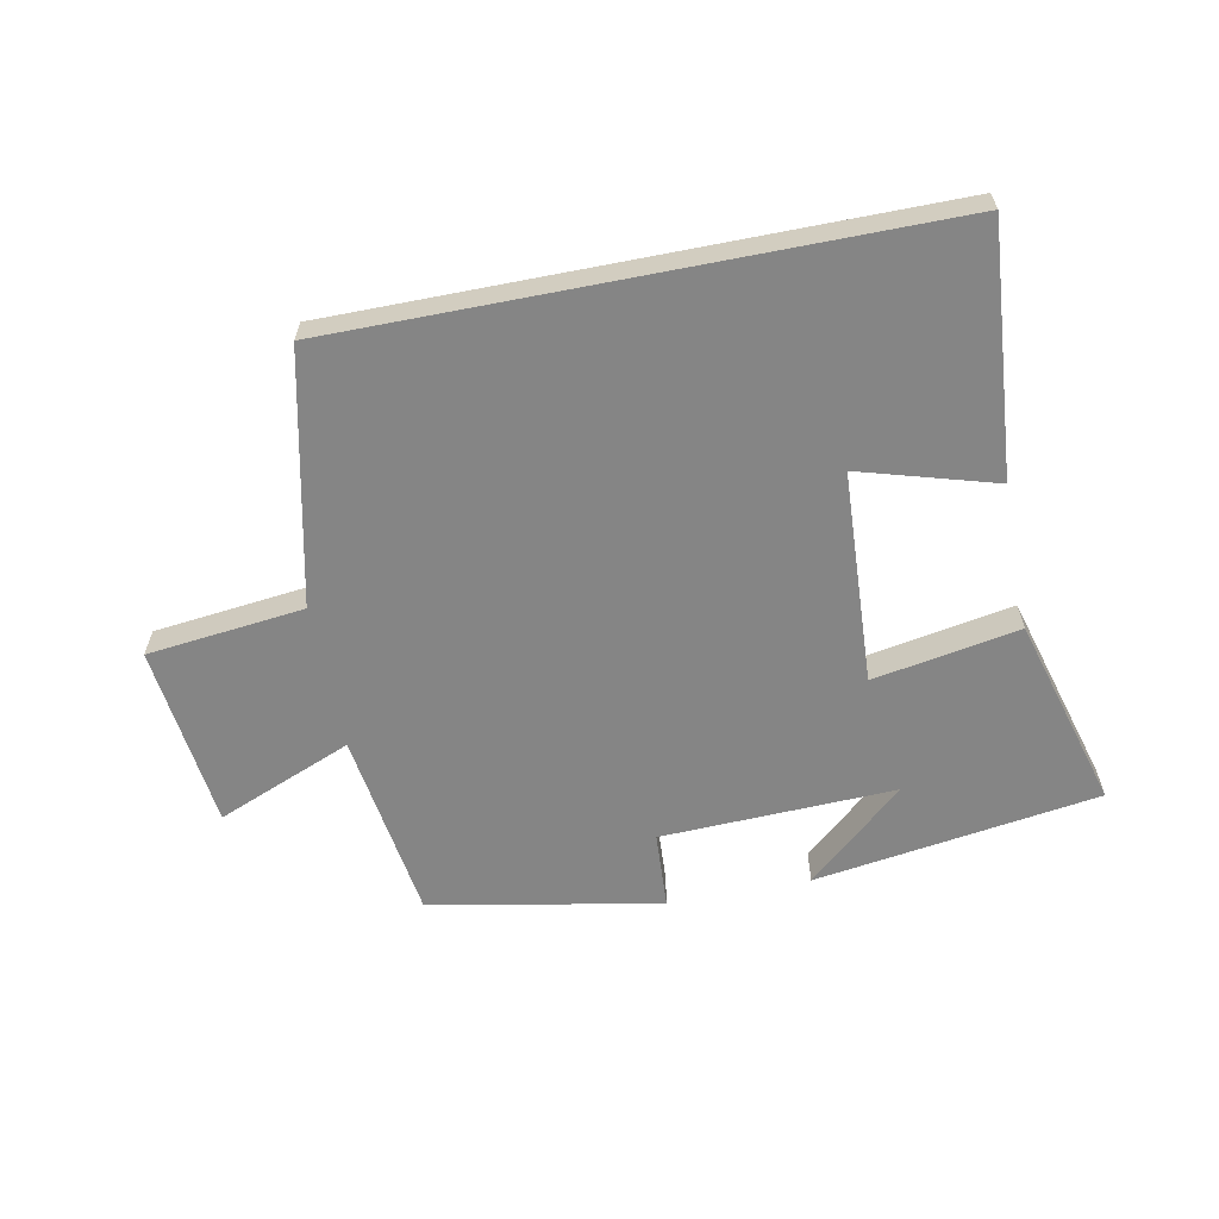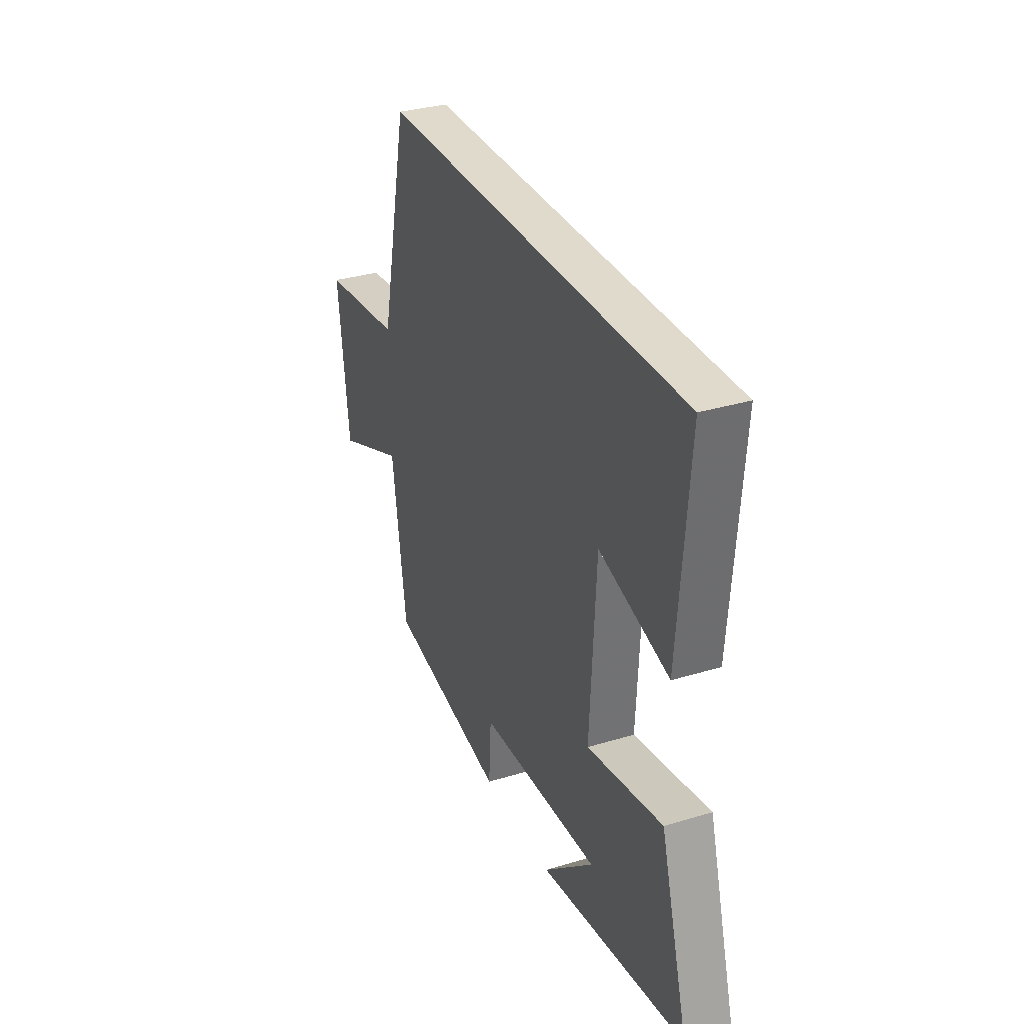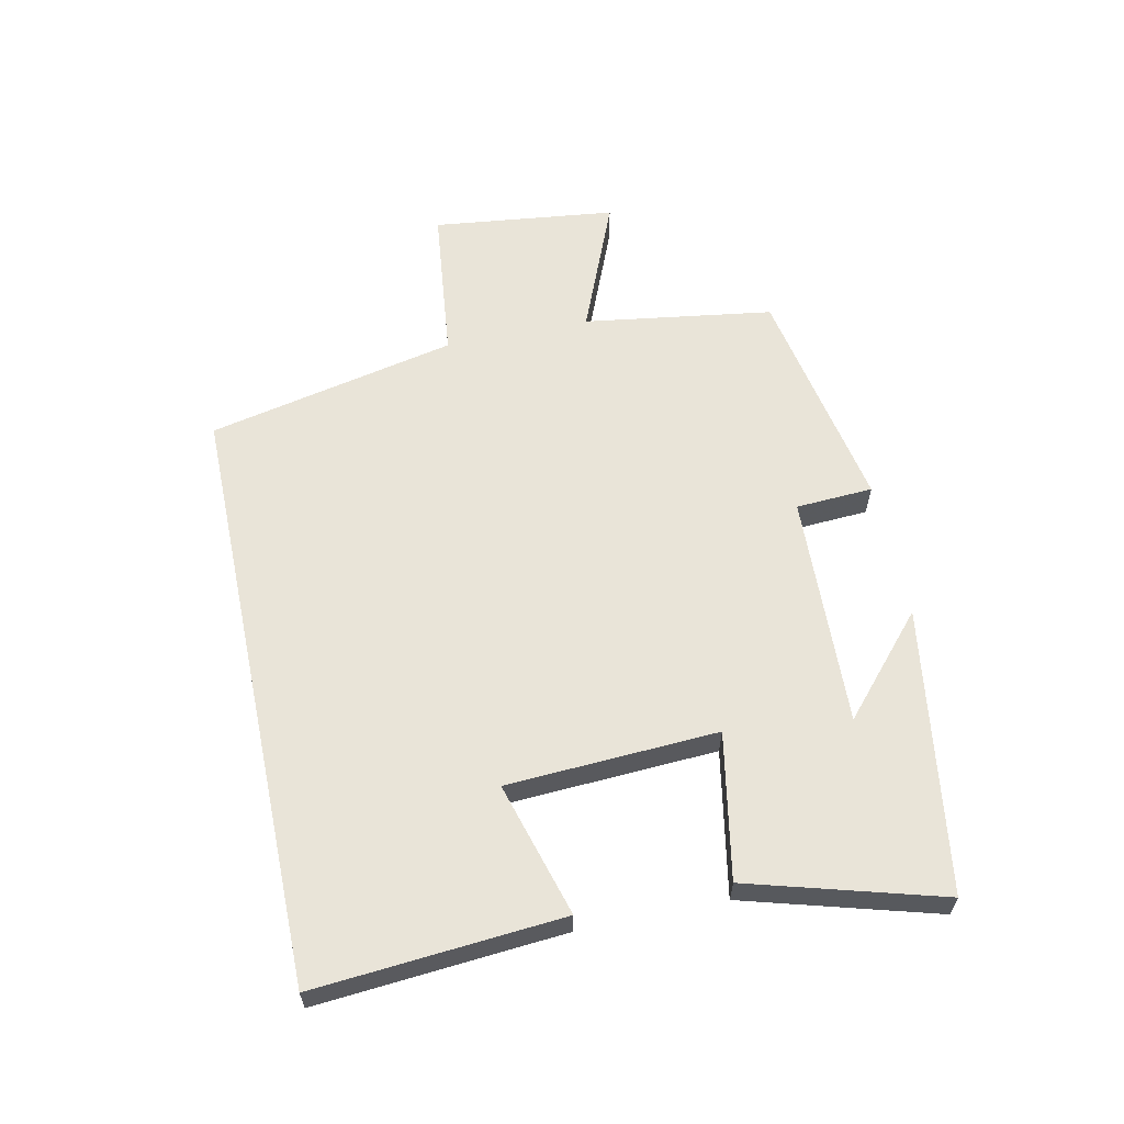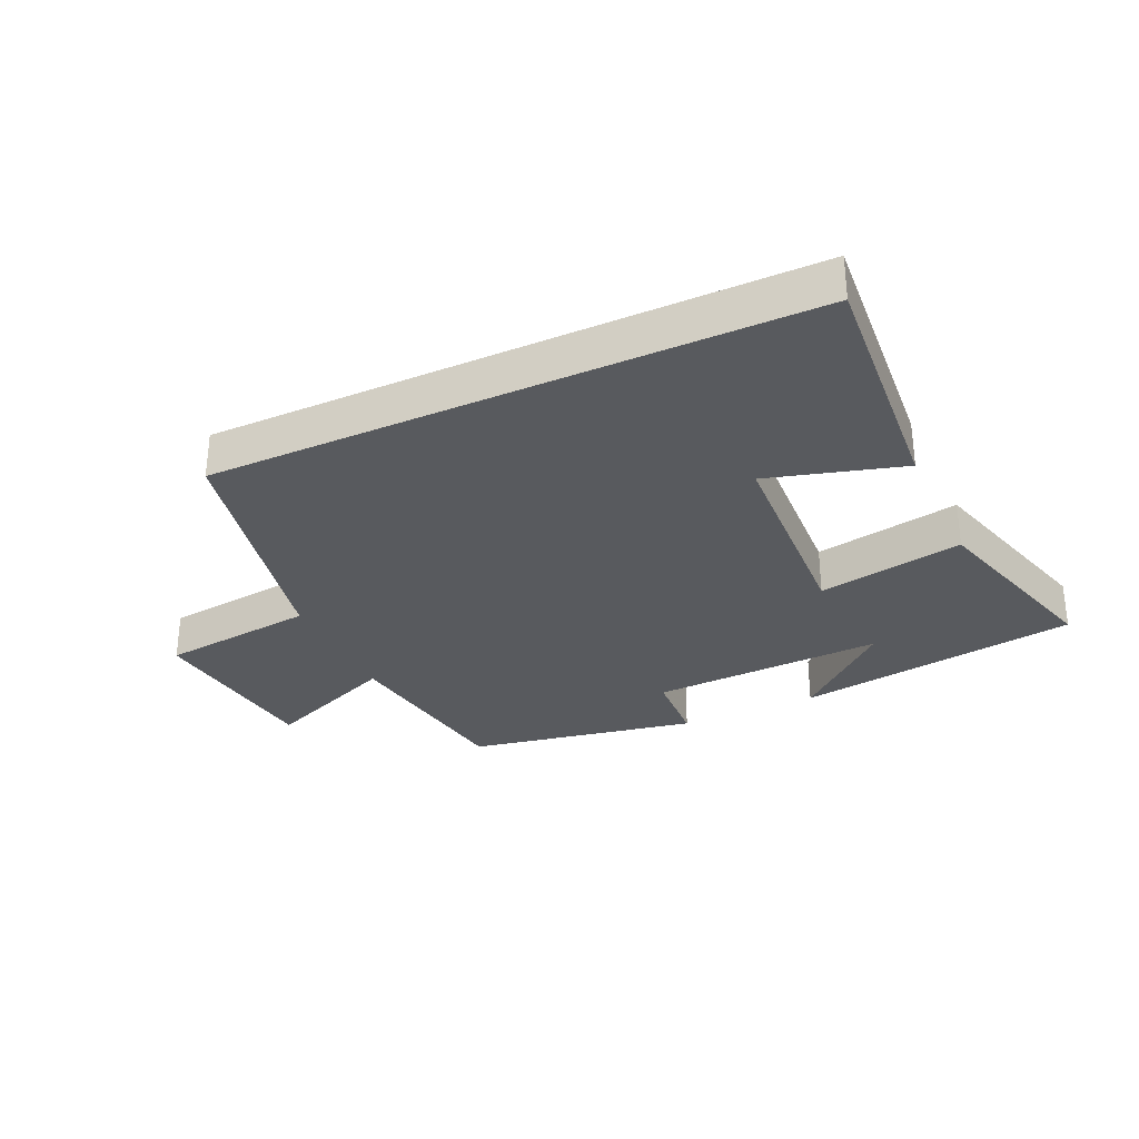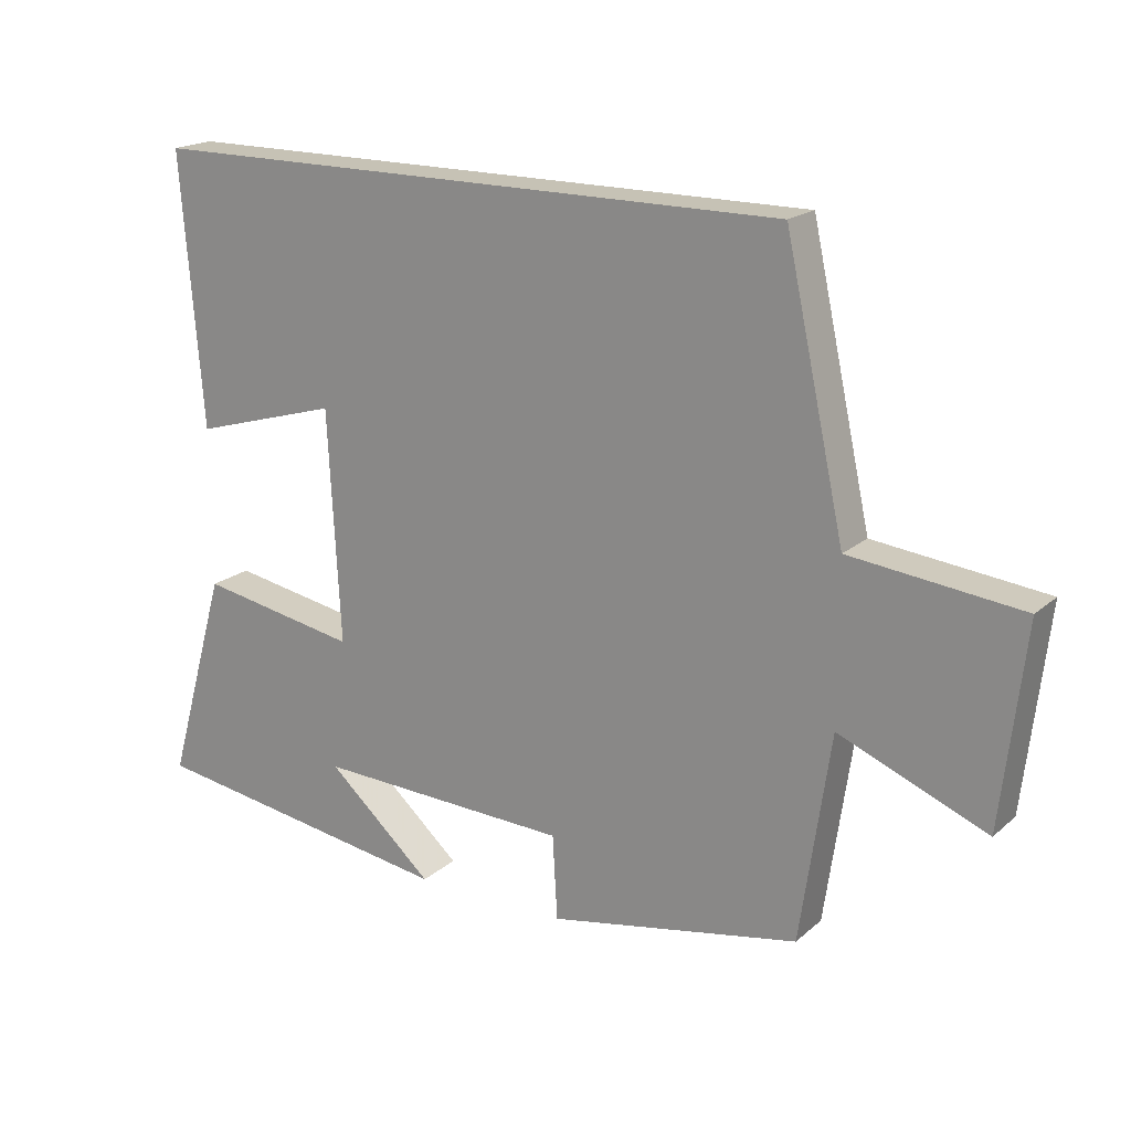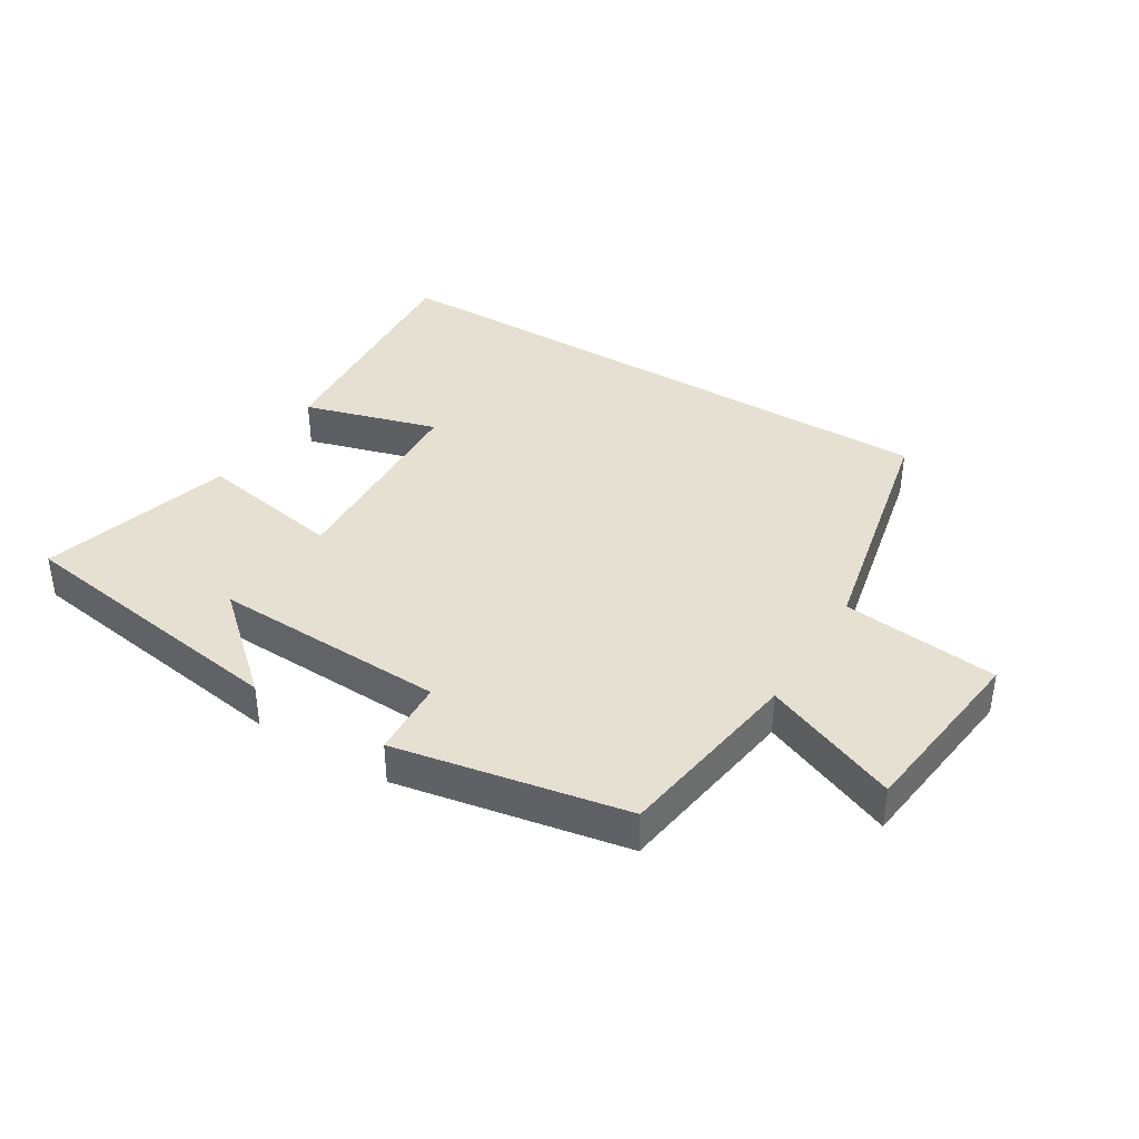
<metadata>
{"format":"obj","ext":"obj","renderer":"f3d","projection":"perspective","resolution":1024,"background":"white","views":[{"elev":-61.8,"azim":11.1,"up":"+Y"},{"elev":32.5,"azim":67.1,"up":"+Z"},{"elev":60.6,"azim":78.1,"up":"+Y"},{"elev":-30.9,"azim":24.9,"up":"+Y"},{"elev":18.9,"azim":-147.1,"up":"+Z"},{"elev":38.5,"azim":-148.4,"up":"+Y"}]}
</metadata>
<code>
v 0.587 0.07 -0.432
v 0.134 0.07 -0.5
v 0.289 0.07 -0.363
v -0.083 0.07 -0.377
v -0.09 0.07 -0.5
v -0.456 0.07 -0.431
v -0.5 0.07 -0.129
v -0.715 0.07 -0.217
v -0.749 0.07 0.075
v -0.5 0.07 0.103
v -0.413 0.07 0.5
v 0.532 0.07 0.5
v 0.5 0.07 0.106
v 0.286 0.07 0.168
v 0.268 0.07 -0.168
v 0.5 0.07 -0.126
v 0.587 0 -0.432
v 0.134 0 -0.5
v 0.289 0 -0.363
v -0.083 0 -0.377
v -0.09 0 -0.5
v -0.456 0 -0.431
v -0.5 0 -0.129
v -0.715 0 -0.217
v -0.749 0 0.075
v -0.5 0 0.103
v -0.413 0 0.5
v 0.532 0 0.5
v 0.5 0 0.106
v 0.286 0 0.168
v 0.268 0 -0.168
v 0.5 0 -0.126
f 15 16 1
f 11 12 13 14
f 10 11 14 15
f 7 8 9 10
f 4 5 6 7
f 3 4 7 10
f 1 2 3
f 1 3 10 15
f 17 32 31
f 30 29 28 27
f 31 30 27 26
f 26 25 24 23
f 23 22 21 20
f 26 23 20 19
f 19 18 17
f 31 26 19 17
f 1 17 18 2
f 2 18 19 3
f 3 19 20 4
f 4 20 21 5
f 5 21 22 6
f 6 22 23 7
f 7 23 24 8
f 8 24 25 9
f 9 25 26 10
f 10 26 27 11
f 11 27 28 12
f 12 28 29 13
f 13 29 30 14
f 14 30 31 15
f 15 31 32 16
f 16 32 17 1

</code>
